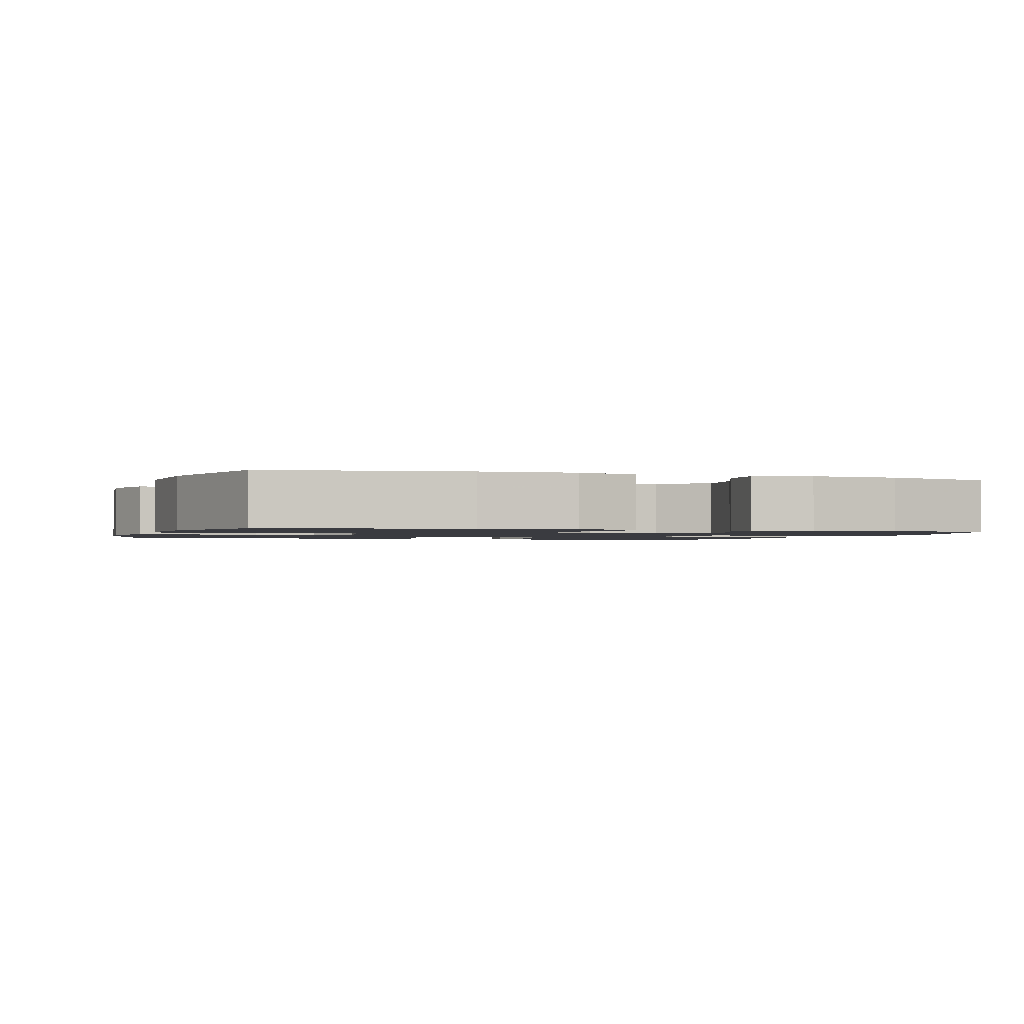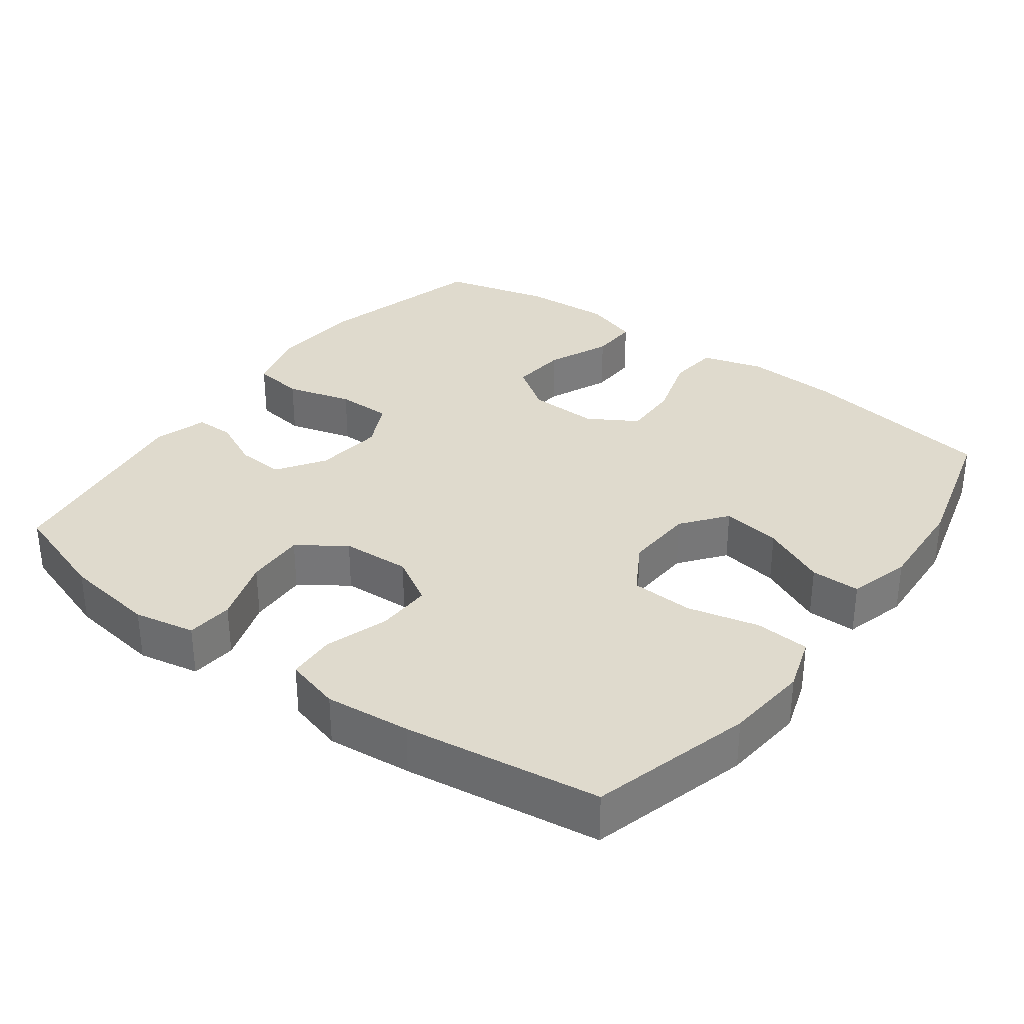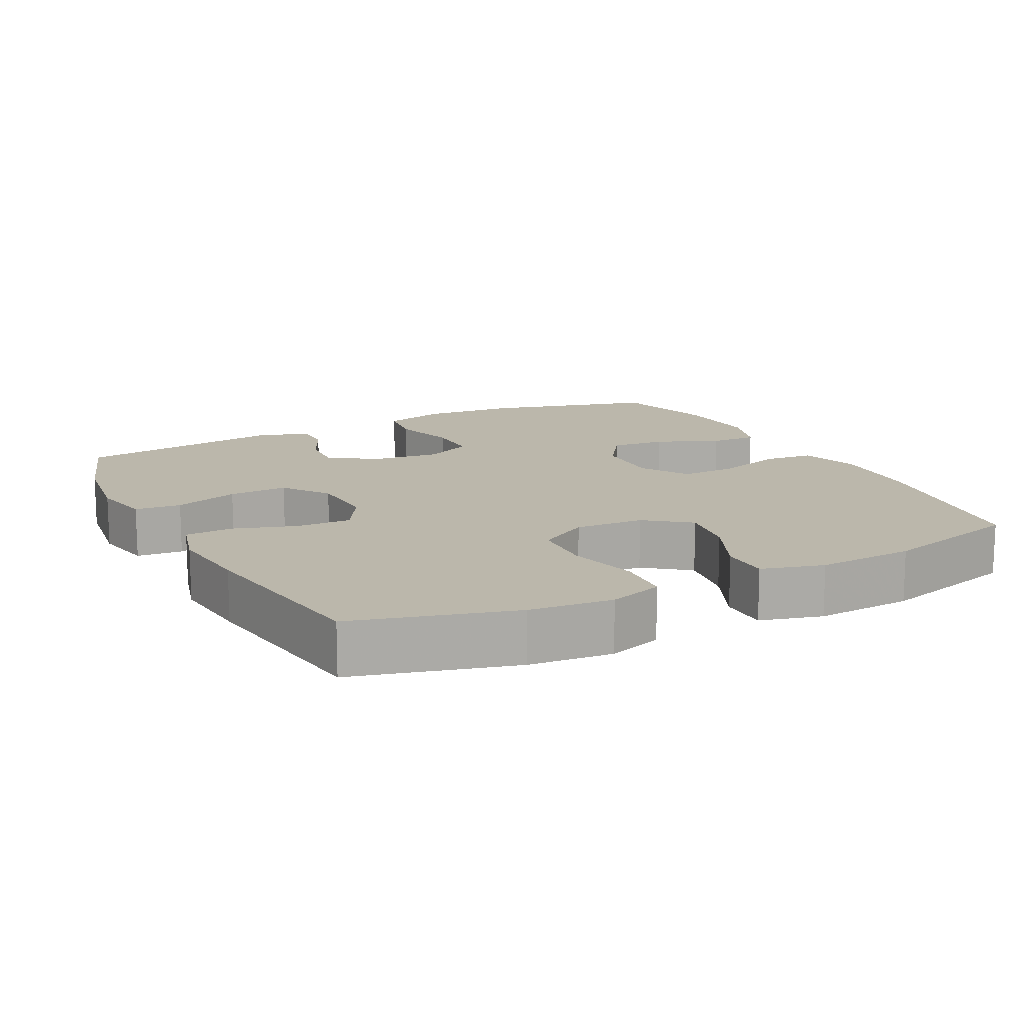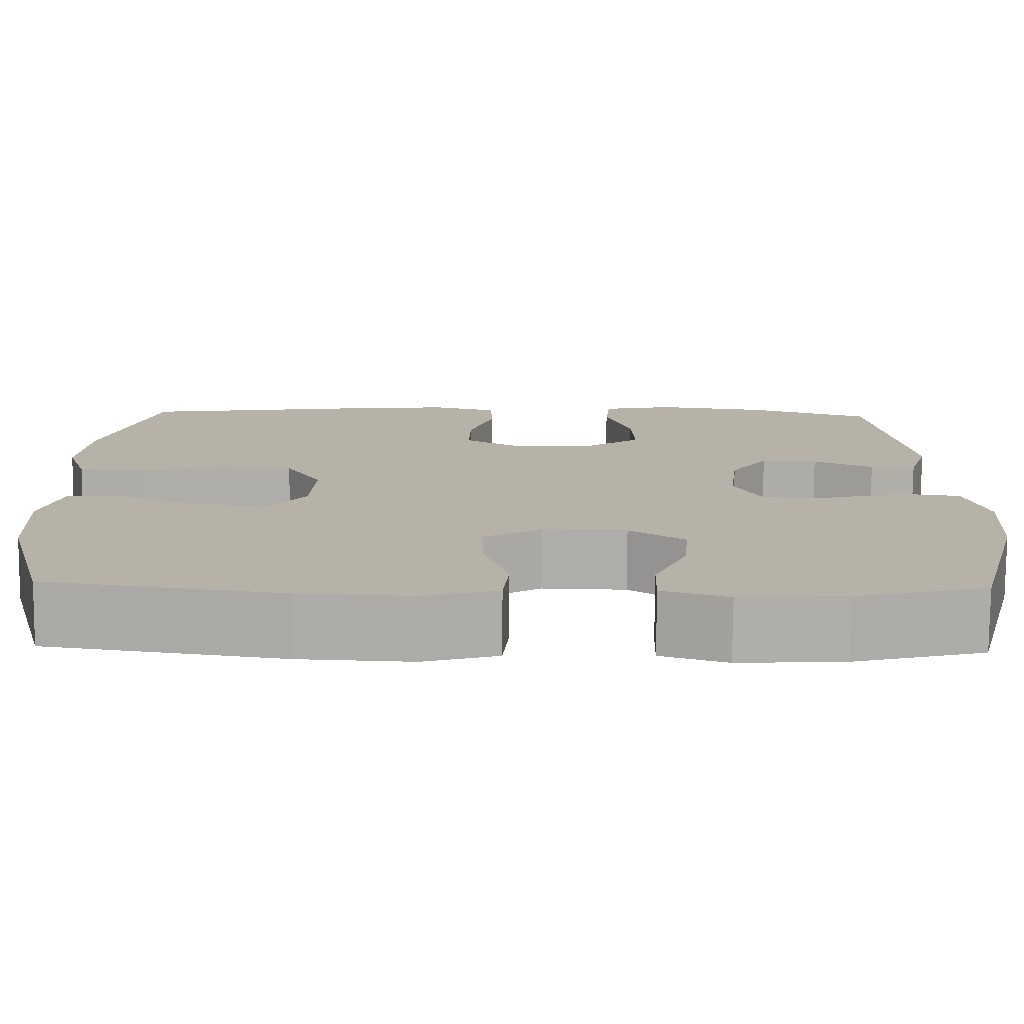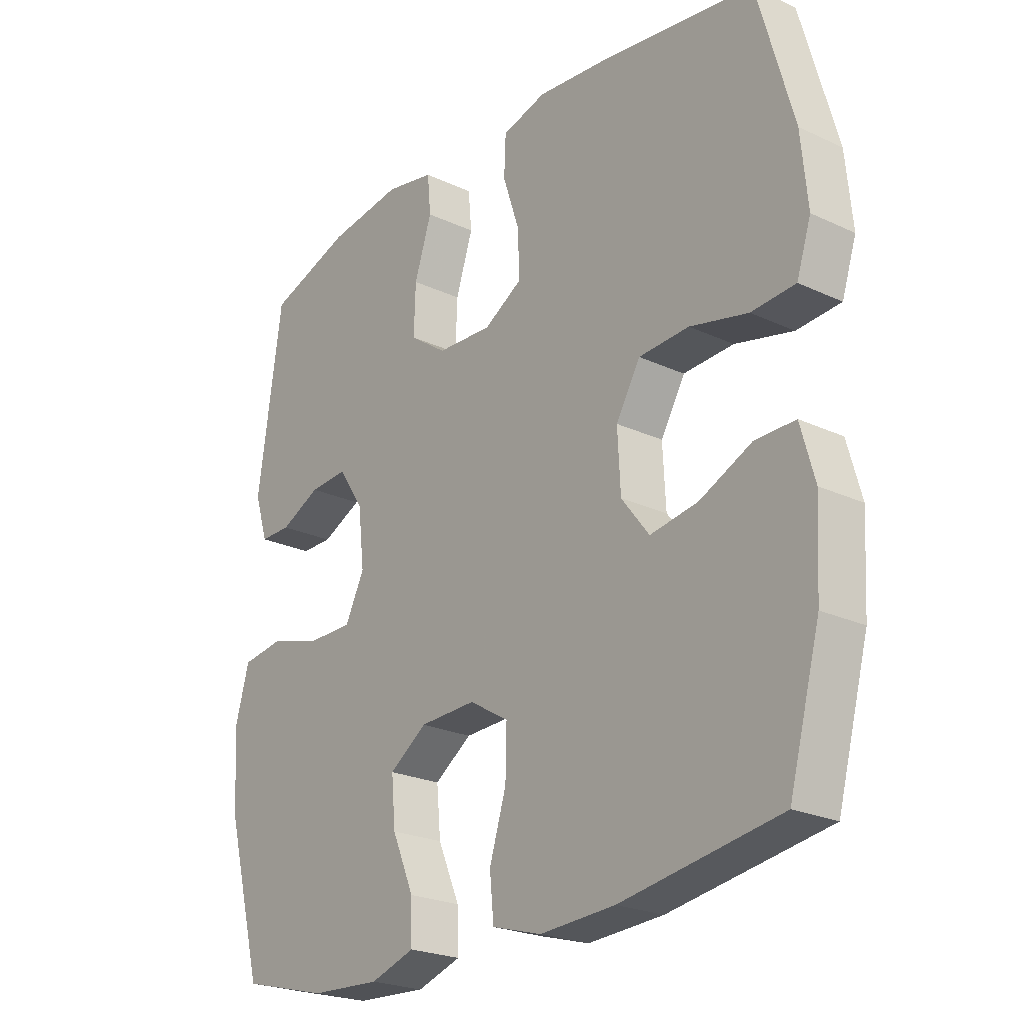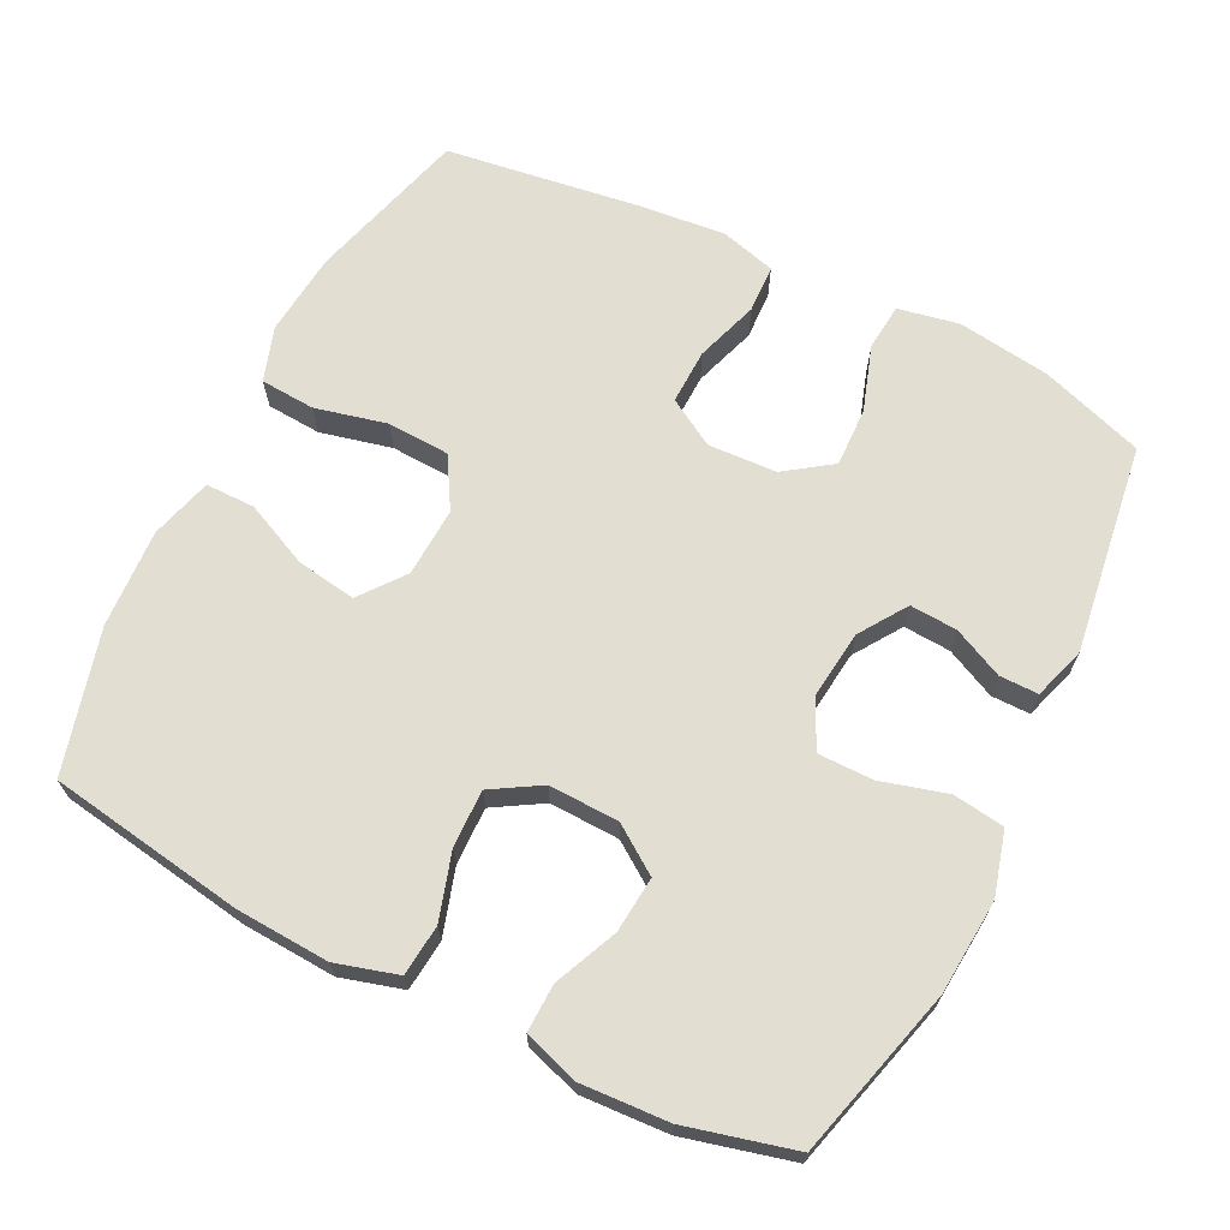
<metadata>
{"format":"obj","ext":"obj","renderer":"f3d","projection":"perspective","resolution":1024,"background":"white","views":[{"elev":-1.4,"azim":161.8,"up":"+Y"},{"elev":32.9,"azim":36.6,"up":"+Y"},{"elev":14.2,"azim":62.8,"up":"+Y"},{"elev":-77.5,"azim":179.6,"up":"+Z"},{"elev":-23.5,"azim":51.8,"up":"+Z"},{"elev":67.4,"azim":-153.4,"up":"+Y"}]}
</metadata>
<code>
v 0.5 0.07 -0.5
v 0.226 0.07 -0.543
v 0.096 0.07 -0.55
v 0.01 0.07 -0.525
v 0.003 0.07 -0.454
v 0.032 0.07 -0.361
v 0.034 0.07 -0.281
v -0.034 0.07 -0.24
v -0.132 0.07 -0.243
v -0.197 0.07 -0.288
v -0.19 0.07 -0.366
v -0.152 0.07 -0.454
v -0.15 0.07 -0.521
v -0.227 0.07 -0.546
v -0.349 0.07 -0.539
v -0.5 0.07 -0.5
v -0.563 0.07 -0.263
v -0.573 0.07 -0.131
v -0.548 0.07 -0.042
v -0.476 0.07 -0.032
v -0.384 0.07 -0.058
v -0.307 0.07 -0.058
v -0.274 0.07 0.009
v -0.285 0.07 0.105
v -0.329 0.07 0.171
v -0.395 0.07 0.167
v -0.465 0.07 0.134
v -0.519 0.07 0.134
v -0.542 0.07 0.207
v -0.5 0.07 0.5
v -0.356 0.07 0.548
v -0.226 0.07 0.566
v -0.141 0.07 0.549
v -0.135 0.07 0.484
v -0.165 0.07 0.393
v -0.168 0.07 0.31
v -0.103 0.07 0.264
v -0.007 0.07 0.259
v 0.059 0.07 0.298
v 0.057 0.07 0.375
v 0.028 0.07 0.463
v 0.031 0.07 0.53
v 0.108 0.07 0.551
v 0.227 0.07 0.539
v 0.5 0.07 0.5
v 0.562 0.07 0.276
v 0.573 0.07 0.16
v 0.548 0.07 0.084
v 0.472 0.07 0.079
v 0.372 0.07 0.103
v 0.285 0.07 0.099
v 0.243 0.07 0.028
v 0.248 0.07 -0.069
v 0.296 0.07 -0.131
v 0.379 0.07 -0.118
v 0.469 0.07 -0.077
v 0.538 0.07 -0.077
v 0.562 0.07 -0.164
v 0.554 0.07 -0.301
v 0.5 0 -0.5
v 0.226 0 -0.543
v 0.096 0 -0.55
v 0.01 0 -0.525
v 0.003 0 -0.454
v 0.032 0 -0.361
v 0.034 0 -0.281
v -0.034 0 -0.24
v -0.132 0 -0.243
v -0.197 0 -0.288
v -0.19 0 -0.366
v -0.152 0 -0.454
v -0.15 0 -0.521
v -0.227 0 -0.546
v -0.349 0 -0.539
v -0.5 0 -0.5
v -0.563 0 -0.263
v -0.573 0 -0.131
v -0.548 0 -0.042
v -0.476 0 -0.032
v -0.384 0 -0.058
v -0.307 0 -0.058
v -0.274 0 0.009
v -0.285 0 0.105
v -0.329 0 0.171
v -0.395 0 0.167
v -0.465 0 0.134
v -0.519 0 0.134
v -0.542 0 0.207
v -0.5 0 0.5
v -0.356 0 0.548
v -0.226 0 0.566
v -0.141 0 0.549
v -0.135 0 0.484
v -0.165 0 0.393
v -0.168 0 0.31
v -0.103 0 0.264
v -0.007 0 0.259
v 0.059 0 0.298
v 0.057 0 0.375
v 0.028 0 0.463
v 0.031 0 0.53
v 0.108 0 0.551
v 0.227 0 0.539
v 0.5 0 0.5
v 0.562 0 0.276
v 0.573 0 0.16
v 0.548 0 0.084
v 0.472 0 0.079
v 0.372 0 0.103
v 0.285 0 0.099
v 0.243 0 0.028
v 0.248 0 -0.069
v 0.296 0 -0.131
v 0.379 0 -0.118
v 0.469 0 -0.077
v 0.538 0 -0.077
v 0.562 0 -0.164
v 0.554 0 -0.301
f 4 5 6
f 3 4 6
f 2 3 6
f 1 2 6
f 59 1 6
f 58 59 6
f 57 58 6
f 56 57 6
f 55 56 6
f 54 55 6 7
f 53 54 7 8
f 52 53 8 9
f 51 52 9 10
f 48 49 50
f 47 48 50
f 46 47 50
f 45 46 50
f 44 45 50
f 43 44 50
f 42 43 50
f 41 42 50
f 40 41 50
f 39 40 50 51
f 38 39 51 10
f 33 34 35
f 32 33 35
f 31 32 35
f 30 31 35
f 29 30 35
f 28 29 35
f 27 28 35
f 26 27 35
f 25 26 35 36
f 24 25 36 37
f 19 20 21
f 18 19 21
f 17 18 21
f 16 17 21
f 15 16 21
f 14 15 21
f 13 14 21
f 12 13 21
f 11 12 21
f 10 11 21 22
f 37 38 10
f 24 37 10
f 23 24 10
f 10 22 23
f 65 64 63
f 65 63 62
f 65 62 61
f 65 61 60
f 65 60 118
f 65 118 117
f 65 117 116
f 65 116 115
f 65 115 114
f 66 65 114 113
f 67 66 113 112
f 68 67 112 111
f 69 68 111 110
f 109 108 107
f 109 107 106
f 109 106 105
f 109 105 104
f 109 104 103
f 109 103 102
f 109 102 101
f 109 101 100
f 109 100 99
f 110 109 99 98
f 69 110 98 97
f 94 93 92
f 94 92 91
f 94 91 90
f 94 90 89
f 94 89 88
f 94 88 87
f 94 87 86
f 94 86 85
f 95 94 85 84
f 96 95 84 83
f 80 79 78
f 80 78 77
f 80 77 76
f 80 76 75
f 80 75 74
f 80 74 73
f 80 73 72
f 80 72 71
f 80 71 70
f 81 80 70 69
f 69 97 96
f 69 96 83
f 69 83 82
f 82 81 69
f 1 60 61 2
f 2 61 62 3
f 3 62 63 4
f 4 63 64 5
f 5 64 65 6
f 6 65 66 7
f 7 66 67 8
f 8 67 68 9
f 9 68 69 10
f 10 69 70 11
f 11 70 71 12
f 12 71 72 13
f 13 72 73 14
f 14 73 74 15
f 15 74 75 16
f 16 75 76 17
f 17 76 77 18
f 18 77 78 19
f 19 78 79 20
f 20 79 80 21
f 21 80 81 22
f 22 81 82 23
f 23 82 83 24
f 24 83 84 25
f 25 84 85 26
f 26 85 86 27
f 27 86 87 28
f 28 87 88 29
f 29 88 89 30
f 30 89 90 31
f 31 90 91 32
f 32 91 92 33
f 33 92 93 34
f 34 93 94 35
f 35 94 95 36
f 36 95 96 37
f 37 96 97 38
f 38 97 98 39
f 39 98 99 40
f 40 99 100 41
f 41 100 101 42
f 42 101 102 43
f 43 102 103 44
f 44 103 104 45
f 45 104 105 46
f 46 105 106 47
f 47 106 107 48
f 48 107 108 49
f 49 108 109 50
f 50 109 110 51
f 51 110 111 52
f 52 111 112 53
f 53 112 113 54
f 54 113 114 55
f 55 114 115 56
f 56 115 116 57
f 57 116 117 58
f 58 117 118 59
f 59 118 60 1

</code>
